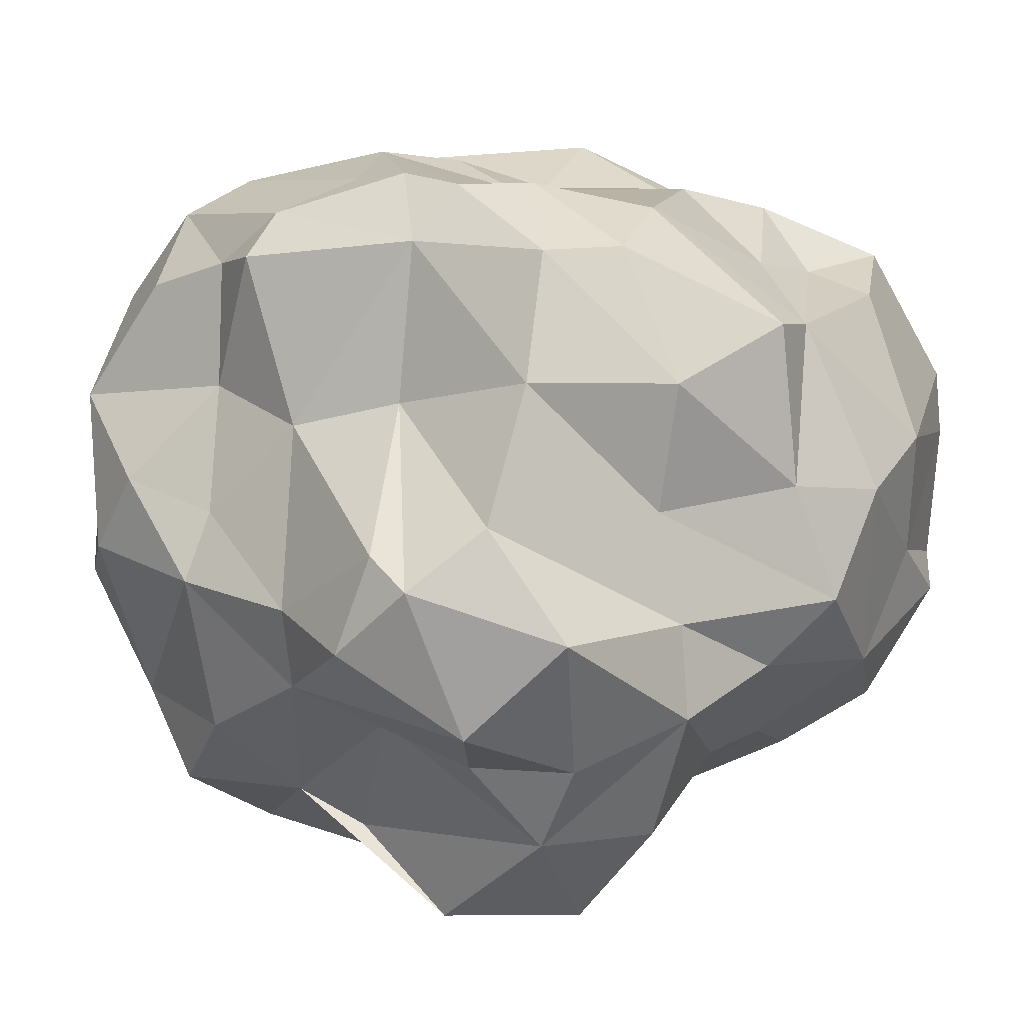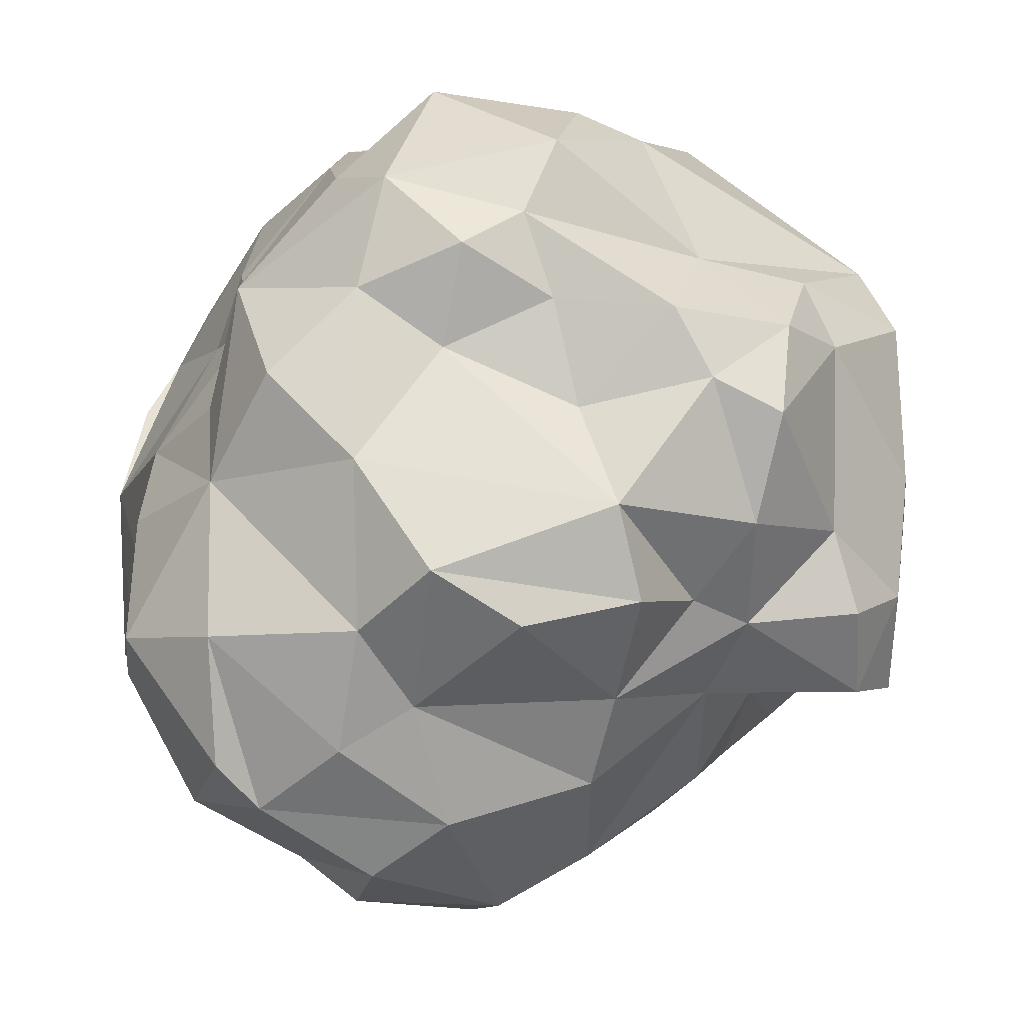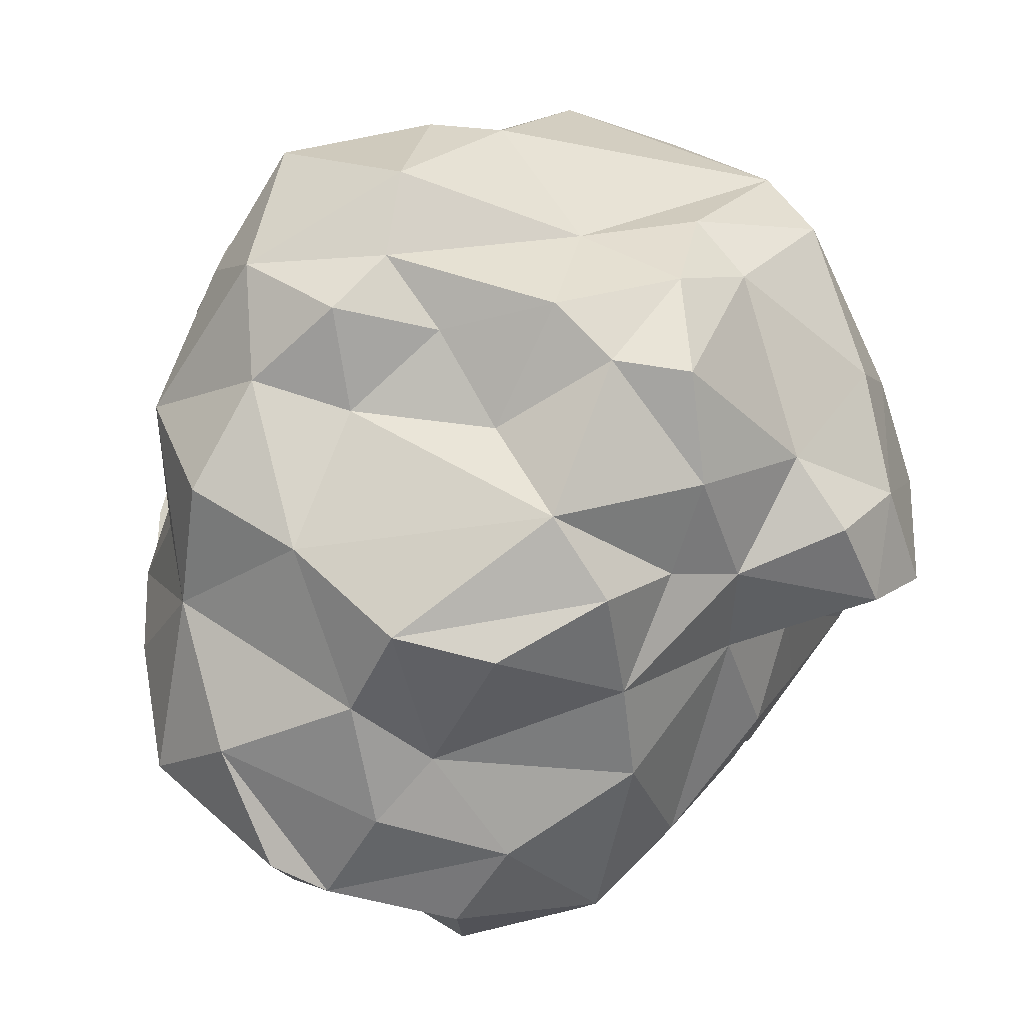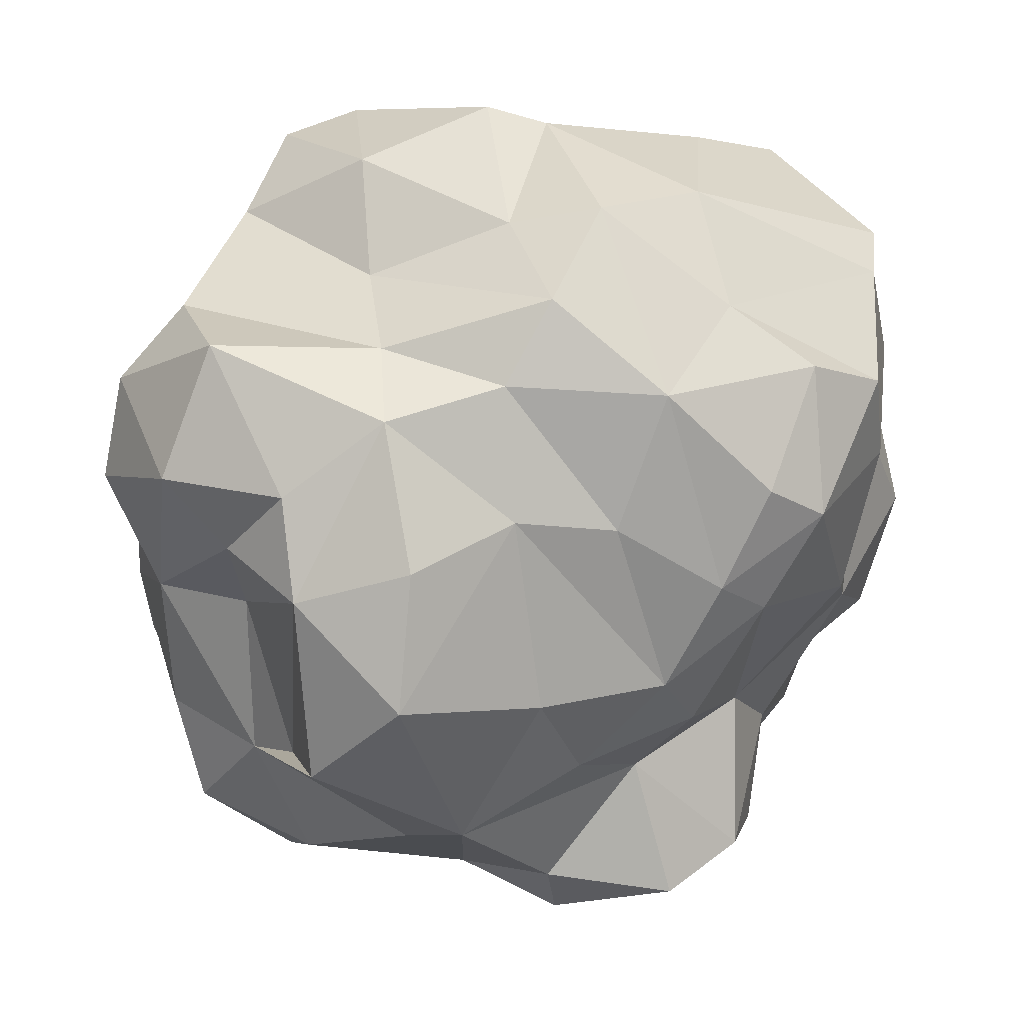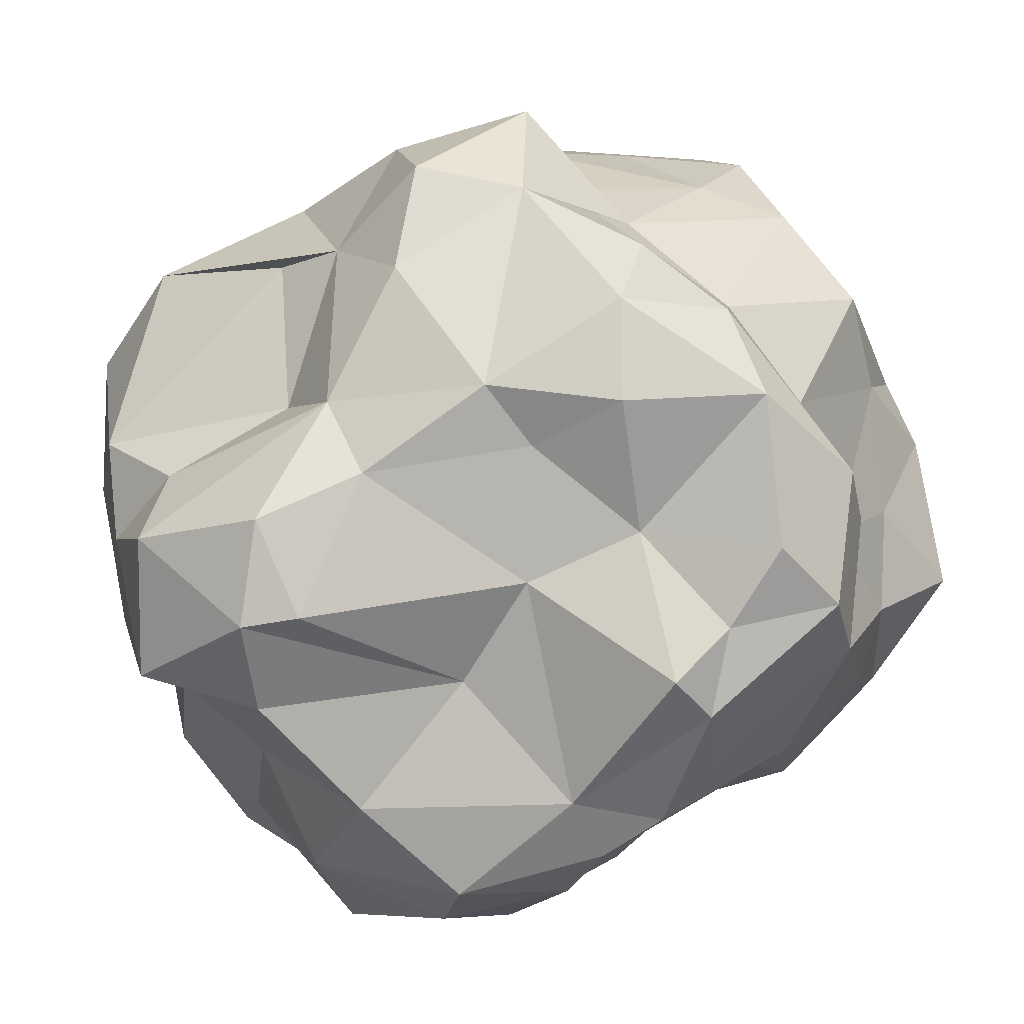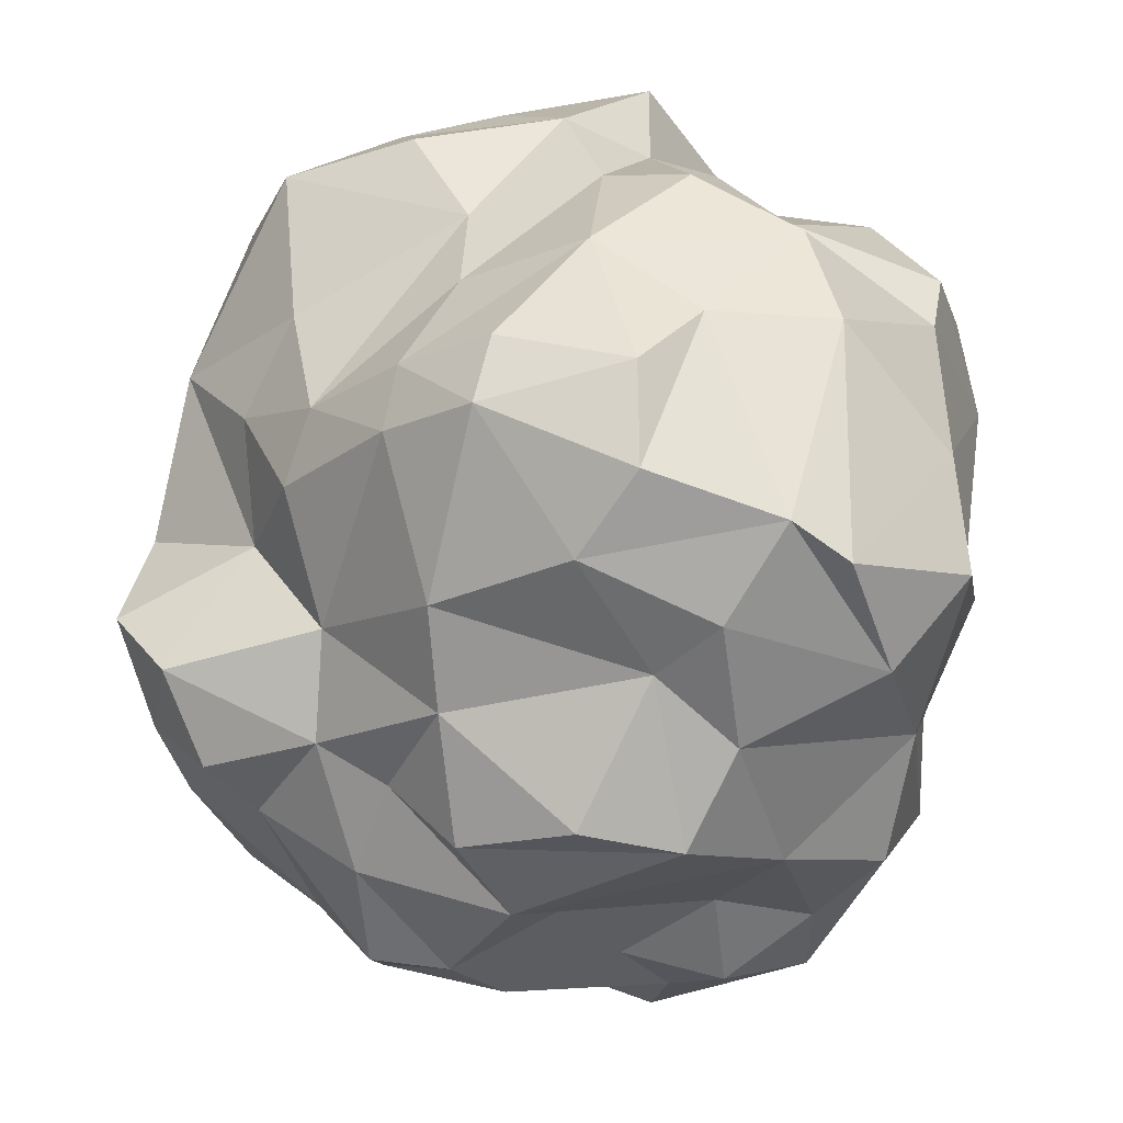
<metadata>
{"format":"obj","ext":"obj","renderer":"f3d","projection":"perspective","resolution":1024,"background":"white","views":[{"elev":4.3,"azim":-128.6,"up":"+Z"},{"elev":-66.2,"azim":48.2,"up":"+Y"},{"elev":-61.5,"azim":67.7,"up":"+Y"},{"elev":-36.2,"azim":-86.0,"up":"+Z"},{"elev":79.7,"azim":-42.2,"up":"+Y"},{"elev":-66.2,"azim":-114.5,"up":"+Y"}]}
</metadata>
<code>
o Stone_F_1
v -0.2166 -0.2723 0.2639
v -0.05922 -0.2437 0.2983
v 0.06405 -0.3054 0.2323
v 0.1659 -0.2191 0.2228
v -0.2292 -0.3574 0.08859
v -0.03707 -0.3587 0.1383
v -0.1321 -0.3707 0.07763
v 0.05586 -0.3796 0.1351
v 0.2104 -0.2443 0.1036
v -0.2184 -0.3519 -0.03311
v -0.03086 -0.3172 -0.1291
v 0.1428 -0.3494 -0.02796
v 0.2404 -0.2707 -0.07958
v 0.07023 -0.214 -0.1856
v 0.1564 -0.243 -0.153
v -0.01981 0.334 0.2572
v 0.04896 0.3163 0.2526
v 0.1254 0.3411 0.2333
v 0.2234 0.3089 0.2236
v 0.2119 0.254 0.2567
v -0.148 0.2576 0.1271
v -0.05274 0.3061 0.1053
v 0.04774 0.3212 0.1397
v 0.2341 0.3425 0.04898
v -0.1926 0.359 -0.08425
v -0.2627 0.3364 -0.02676
v -0.09786 0.3498 -0.05507
v 0.02849 0.3718 -0.03807
v 0.2145 0.3603 -0.04125
v -0.07651 0.3248 -0.1273
v 0.04772 0.3286 -0.1774
v 0.126 0.3094 -0.2385
v 0.1814 0.3175 -0.1581
v -0.1635 -0.172 0.3094
v -0.03908 -0.1555 0.3274
v 0.05589 -0.2497 0.328
v 0.2447 -0.2011 0.2704
v -0.2427 -0.09247 0.2533
v 0.005034 -0.0337 0.3314
v 0.2852 0.000869 0.3456
v -0.2493 0.04954 0.3009
v -0.1985 0.1452 0.3218
v -0.06845 0.06574 0.3243
v 0.005374 0.07275 0.3544
v 0.1456 0.07477 0.3592
v 0.03788 0.1412 0.3617
v 0.2095 0.05362 0.3261
v -0.1556 0.1983 0.3213
v -0.1484 0.2429 0.2702
v -0.09682 0.2136 0.333
v -0.03254 0.2209 0.3297
v 0.1283 0.2332 0.3344
v 0.1355 0.2999 0.3005
v 0.2096 0.2014 0.237
v 0.3282 -0.2164 0.09651
v 0.3096 -0.2464 0.03613
v 0.327 -0.2498 -0.03129
v 0.3732 -0.1722 -0.003964
v 0.2621 -0.1934 -0.1669
v 0.348 -0.1049 0.2508
v 0.3554 0.0198 0.229
v 0.3526 -0.1066 0.07997
v 0.3922 -0.06979 -0.01848
v 0.375 -0.1136 -0.06954
v 0.2746 0.0696 0.2587
v 0.3748 0.1509 0.09454
v 0.4127 0.05423 -0.09103
v 0.3466 0.1357 -0.085
v 0.3862 0.1331 -0.009619
v 0.3365 0.04738 -0.1761
v 0.2093 0.1415 0.2487
v 0.2524 0.2214 0.1405
v 0.2478 0.2331 -0.08754
v 0.2531 0.1834 -0.1478
v 0.2257 -0.2253 -0.2284
v 0.1631 -0.2089 -0.2923
v 0.2448 -0.1556 -0.2743
v 0.06814 -0.1155 -0.257
v -0.01648 -0.1715 -0.2594
v -0.08139 -0.1472 -0.2645
v -0.1656 -0.2009 -0.2189
v 0.294 -0.02922 -0.2588
v 0.2099 -0.0304 -0.3301
v 0.14 -0.0275 -0.3332
v -0.01762 -0.06623 -0.3068
v -0.1105 -0.03652 -0.3015
v 0.205 0.06005 -0.2791
v 0.05426 0.09968 -0.3335
v 0.01024 0.04333 -0.36
v -0.09448 0.1682 -0.355
v -0.1862 0.08078 -0.3507
v 0.2498 0.2404 -0.2275
v -0.01057 0.2004 -0.2776
v -0.09764 0.2375 -0.1655
v -0.2785 -0.2912 -0.0619
v -0.3141 -0.2185 -0.01783
v -0.3466 -0.1949 0.09095
v -0.2794 -0.1999 0.2244
v -0.2513 -0.02322 -0.2004
v -0.3715 -0.06394 -0.05036
v -0.336 -0.05871 0.1967
v -0.3586 -0.02563 0.05288
v -0.3359 0.0829 -0.1493
v -0.3333 0.08828 -0.06515
v -0.3522 0.1101 0.1462
v -0.2984 0.1262 0.2643
v -0.2912 0.1754 -0.1926
v -0.2766 0.2852 -0.1551
v -0.2181 0.2345 -0.1909
v -0.355 0.2358 -0.07089
v -0.2888 0.227 0.1472
v -0.2739 0.1968 0.2604
v -0.2207 -0.1766 0.2465
v -0.1376 -0.335 0.225
v 0.1529 -0.2021 0.3117
v 0.259 -0.1986 0.1765
v -0.2187 -0.3629 0.1463
v 0.1915 -0.3308 0.04279
v 0.2916 -0.1603 0.2403
v -0.1306 -0.3566 -0.04734
v -0.06393 -0.3504 0.05122
v 0.07108 -0.389 0.046
v 0.151 -0.2759 -0.08818
v -0.3148 -0.1602 -0.1173
v -0.2356 -0.247 -0.1662
v -0.1935 -0.2936 -0.1627
v 0.0495 -0.3242 -0.08468
v -0.122 -0.2392 -0.2113
v 0.3216 -0.09419 -0.2189
v -0.01309 0.2964 0.2979
v 0.2013 0.3706 0.1287
v 0.26 0.2438 0.03322
v -0.2208 0.3421 0.00166
v -0.2974 0.2762 0.02714
v 0.02624 0.3459 0.02471
v 0.1037 0.3854 0.05285
v 0.1636 0.3846 -0.01418
v 0.2223 0.2801 -0.1037
v 0.03173 0.2445 -0.244
v 0.1435 0.205 -0.2903
v -0.1294 -0.09728 0.327
v 0.05821 -0.1283 0.3777
v 0.2298 -0.1433 0.3495
v 0.1789 -0.06513 0.3689
v 0.4074 -0.01582 -0.1341
v 0.1674 -0.1436 -0.3414
v -0.2227 -0.1111 -0.1923
v -0.3782 -0.1085 0.04766
v -0.3294 -0.01997 -0.1108
v 0.3436 0.09457 0.164
v 0.3765 0.01607 0.1659
v 0.2562 0.1145 -0.2243
v -0.269 0.06437 -0.2632
v -0.3609 -0.005538 0.1969
v -0.3195 0.1032 0.03313
v -0.2378 0.1688 -0.2665
f 6 7 121
f 122 127 12
f 131 136 23
f 25 26 133
f 45 46 44
f 49 112 48
f 68 69 67
f 54 71 72
f 75 76 77
f 76 14 78
f 80 147 99
f 99 86 80
f 101 102 148
f 101 38 41
f 108 109 107
f 1 34 113
f 34 2 141
f 36 3 115
f 3 36 2
f 97 5 117
f 5 7 114
f 114 117 5
f 8 6 121
f 9 116 4
f 9 4 118
f 5 97 96
f 120 10 126
f 120 7 5
f 5 10 120
f 118 12 123
f 58 55 56
f 123 127 15
f 81 80 128
f 77 129 59
f 59 75 77
f 20 54 72
f 22 133 21
f 135 22 23
f 16 17 23
f 27 22 135
f 27 25 133
f 133 22 27
f 73 138 132
f 30 31 139
f 68 74 73
f 156 94 93
f 156 109 94
f 34 141 38
f 101 98 113
f 113 38 101
f 39 35 142
f 60 40 143
f 119 60 143
f 151 61 60
f 62 60 119
f 129 145 64
f 146 76 78
f 96 148 124
f 148 96 97
f 41 38 141
f 39 44 43
f 43 141 39
f 48 42 41
f 43 41 141
f 44 39 45
f 65 40 61
f 151 66 150
f 67 66 151
f 151 62 67
f 70 68 67
f 70 67 145
f 86 91 89
f 88 89 90
f 99 153 91
f 91 86 99
f 99 103 153
f 100 104 149
f 99 149 103
f 105 102 154
f 106 105 154
f 46 51 50
f 71 65 150
f 92 87 140
f 90 93 139
f 139 88 90
f 103 110 107
f 111 155 105
f 105 106 112
f 112 111 105
f 98 1 113
f 2 34 1
f 114 2 1
f 35 141 2
f 3 2 6
f 2 36 142
f 142 35 2
f 4 115 3
f 4 37 115
f 4 116 37
f 37 116 119
f 98 97 117
f 1 98 117
f 117 114 1
f 6 114 7
f 2 114 6
f 8 3 6
f 3 118 4
f 118 3 8
f 55 119 116
f 116 9 55
f 95 126 10
f 96 10 5
f 96 95 10
f 120 11 121
f 120 121 7
f 122 8 121
f 127 121 11
f 121 127 122
f 8 122 12
f 118 8 12
f 13 118 123
f 118 56 9
f 56 55 9
f 56 118 13
f 13 57 56
f 56 57 58
f 95 124 125
f 126 95 125
f 11 126 128
f 11 120 126
f 128 14 11
f 15 127 14
f 11 14 127
f 123 12 127
f 13 123 15
f 15 59 13
f 57 59 64
f 64 58 57
f 13 59 57
f 81 125 124
f 125 81 126
f 128 126 81
f 79 128 80
f 128 79 14
f 79 78 14
f 76 15 14
f 75 15 76
f 15 75 59
f 112 49 111
f 49 48 50
f 51 130 50
f 49 50 130
f 130 16 49
f 130 51 52
f 130 52 53
f 53 17 130
f 53 18 17
f 16 130 17
f 52 54 20
f 20 53 52
f 53 19 18
f 19 53 20
f 49 21 111
f 134 111 21
f 49 22 21
f 16 22 49
f 17 18 23
f 18 131 23
f 136 135 23
f 22 16 23
f 19 131 18
f 19 24 131
f 24 72 132
f 24 19 72
f 20 72 19
f 26 134 21
f 21 133 26
f 110 134 26
f 135 28 27
f 28 135 136
f 137 131 24
f 137 24 29
f 137 28 136
f 131 137 136
f 29 132 138
f 29 24 132
f 108 26 25
f 108 110 26
f 27 30 25
f 30 108 25
f 109 108 30
f 30 94 109
f 30 27 28
f 28 31 30
f 33 137 29
f 138 33 29
f 33 31 28
f 31 33 32
f 28 137 33
f 73 74 92
f 33 73 92
f 73 33 138
f 156 107 109
f 30 139 94
f 139 93 94
f 31 32 139
f 92 32 33
f 140 32 92
f 140 139 32
f 38 113 34
f 39 141 35
f 143 115 37
f 144 143 40
f 142 143 144
f 144 45 142
f 115 143 142
f 142 36 115
f 143 37 119
f 119 55 62
f 60 62 151
f 62 55 58
f 58 63 62
f 63 58 64
f 129 64 59
f 145 63 64
f 77 83 82
f 77 82 129
f 84 146 78
f 146 84 83
f 77 146 83
f 77 76 146
f 79 80 85
f 80 86 85
f 79 85 78
f 147 80 81
f 124 147 81
f 124 95 96
f 100 124 148
f 124 100 149
f 149 99 147
f 149 147 124
f 97 101 148
f 101 97 98
f 106 41 42
f 43 48 41
f 39 142 45
f 144 47 45
f 47 144 40
f 40 60 61
f 61 150 65
f 40 65 47
f 150 61 151
f 63 145 67
f 63 67 62
f 69 66 67
f 145 82 70
f 129 82 145
f 82 83 87
f 87 152 82
f 152 70 82
f 87 83 84
f 87 84 89
f 89 88 87
f 85 86 89
f 89 78 85
f 84 78 89
f 89 91 90
f 103 104 110
f 149 104 103
f 101 154 102
f 100 148 102
f 155 100 102
f 102 105 155
f 100 155 104
f 154 101 41
f 154 41 106
f 112 106 42
f 42 48 112
f 48 46 50
f 43 46 48
f 46 52 51
f 46 43 44
f 45 52 46
f 47 52 45
f 71 52 47
f 52 71 54
f 65 71 47
f 72 71 150
f 66 72 150
f 66 132 72
f 132 66 69
f 69 73 132
f 73 69 68
f 68 70 152
f 74 68 152
f 152 92 74
f 92 152 87
f 140 87 88
f 139 140 88
f 156 90 91
f 156 93 90
f 91 153 156
f 156 153 103
f 103 107 156
f 107 110 108
f 134 110 104
f 104 155 134
f 111 134 155

</code>
